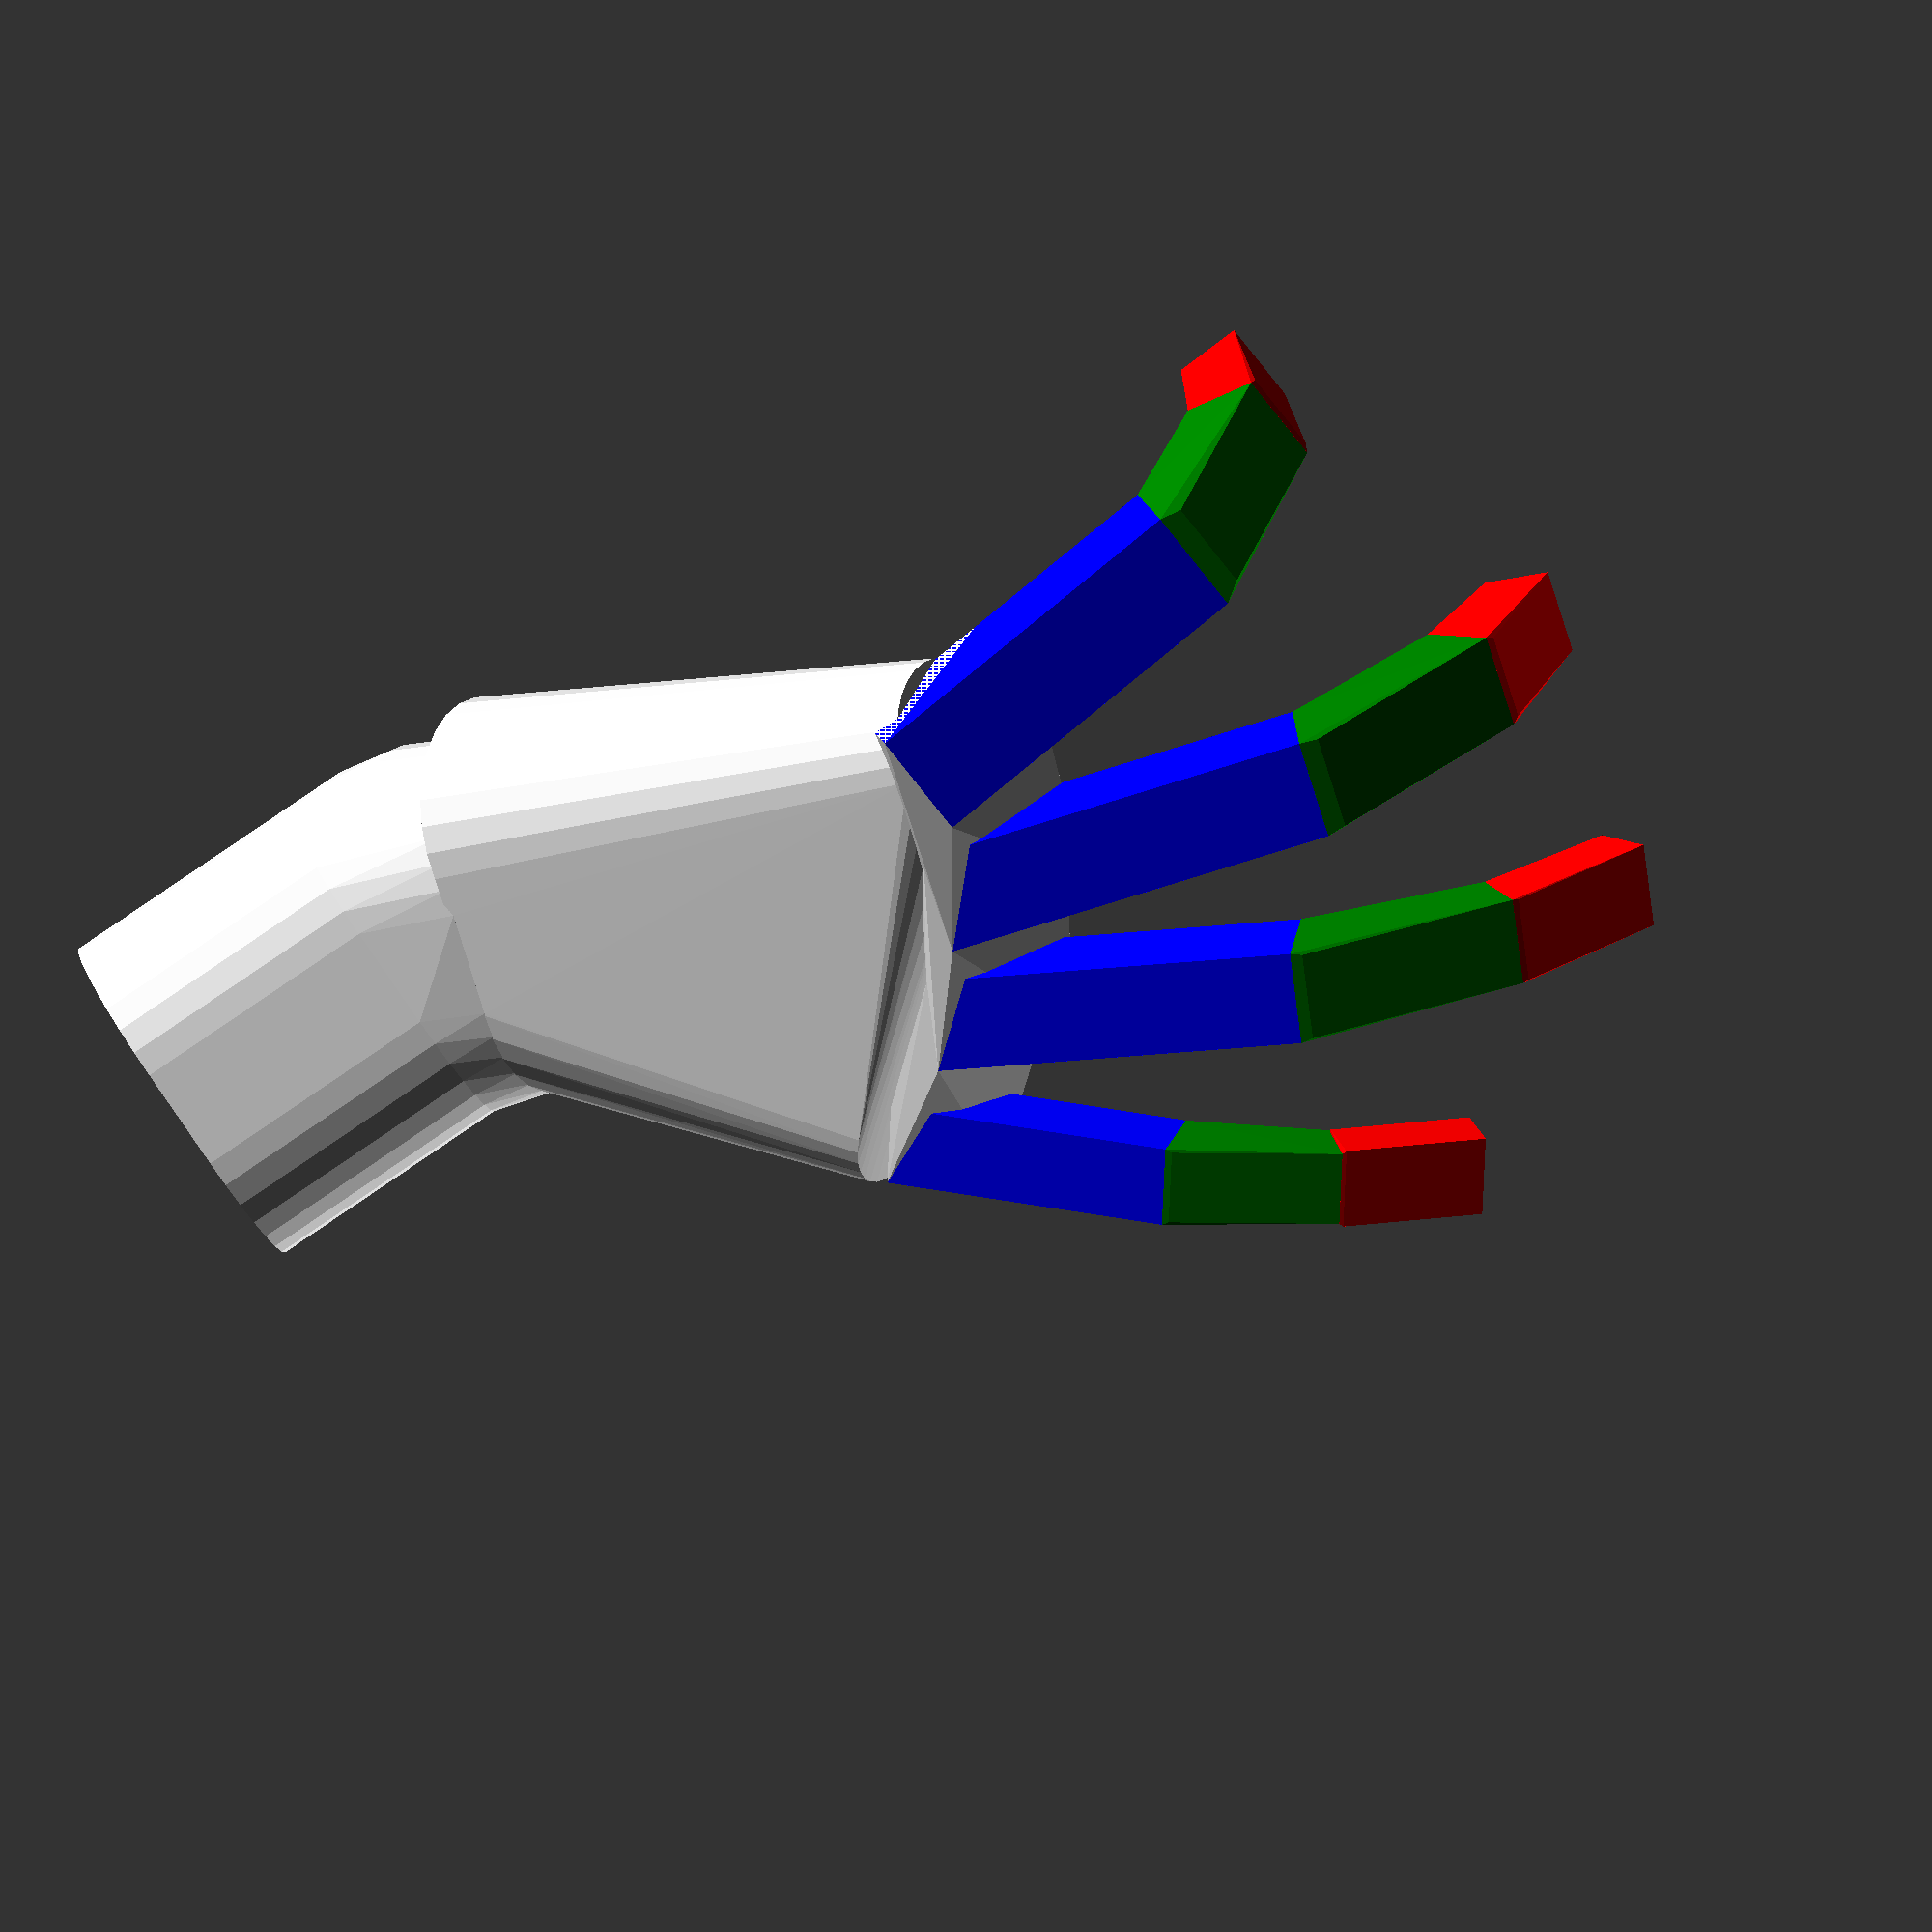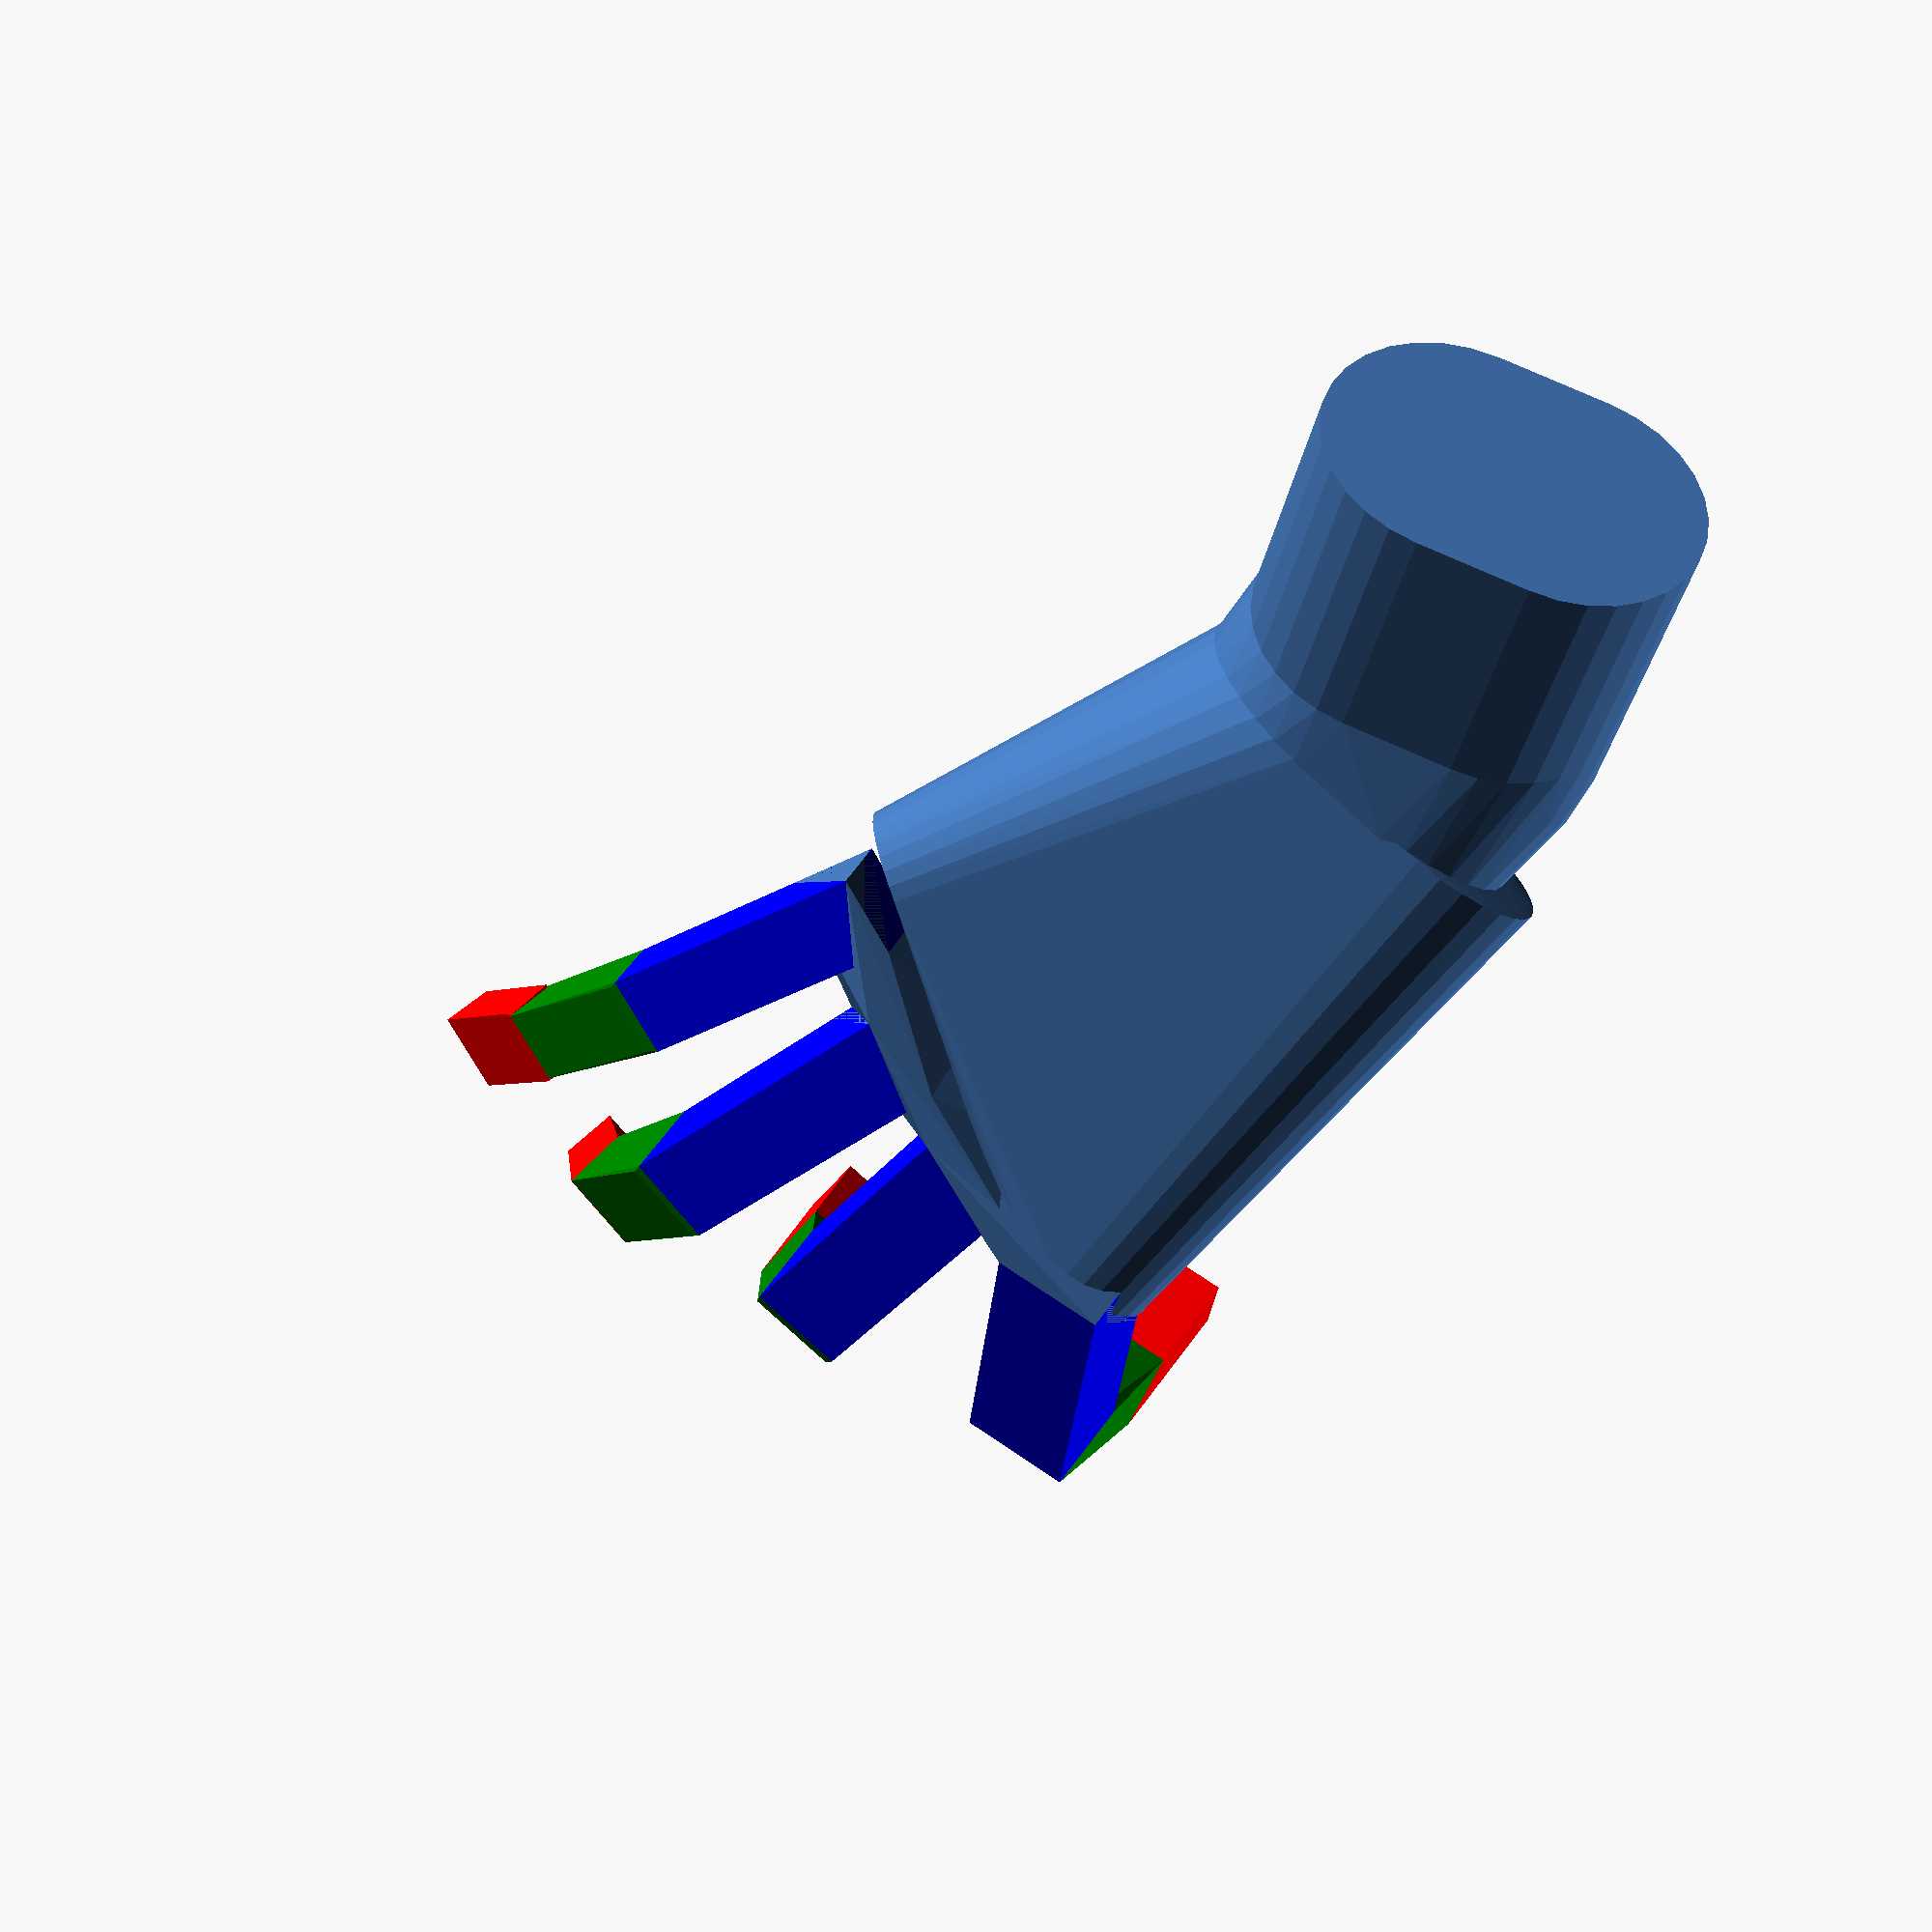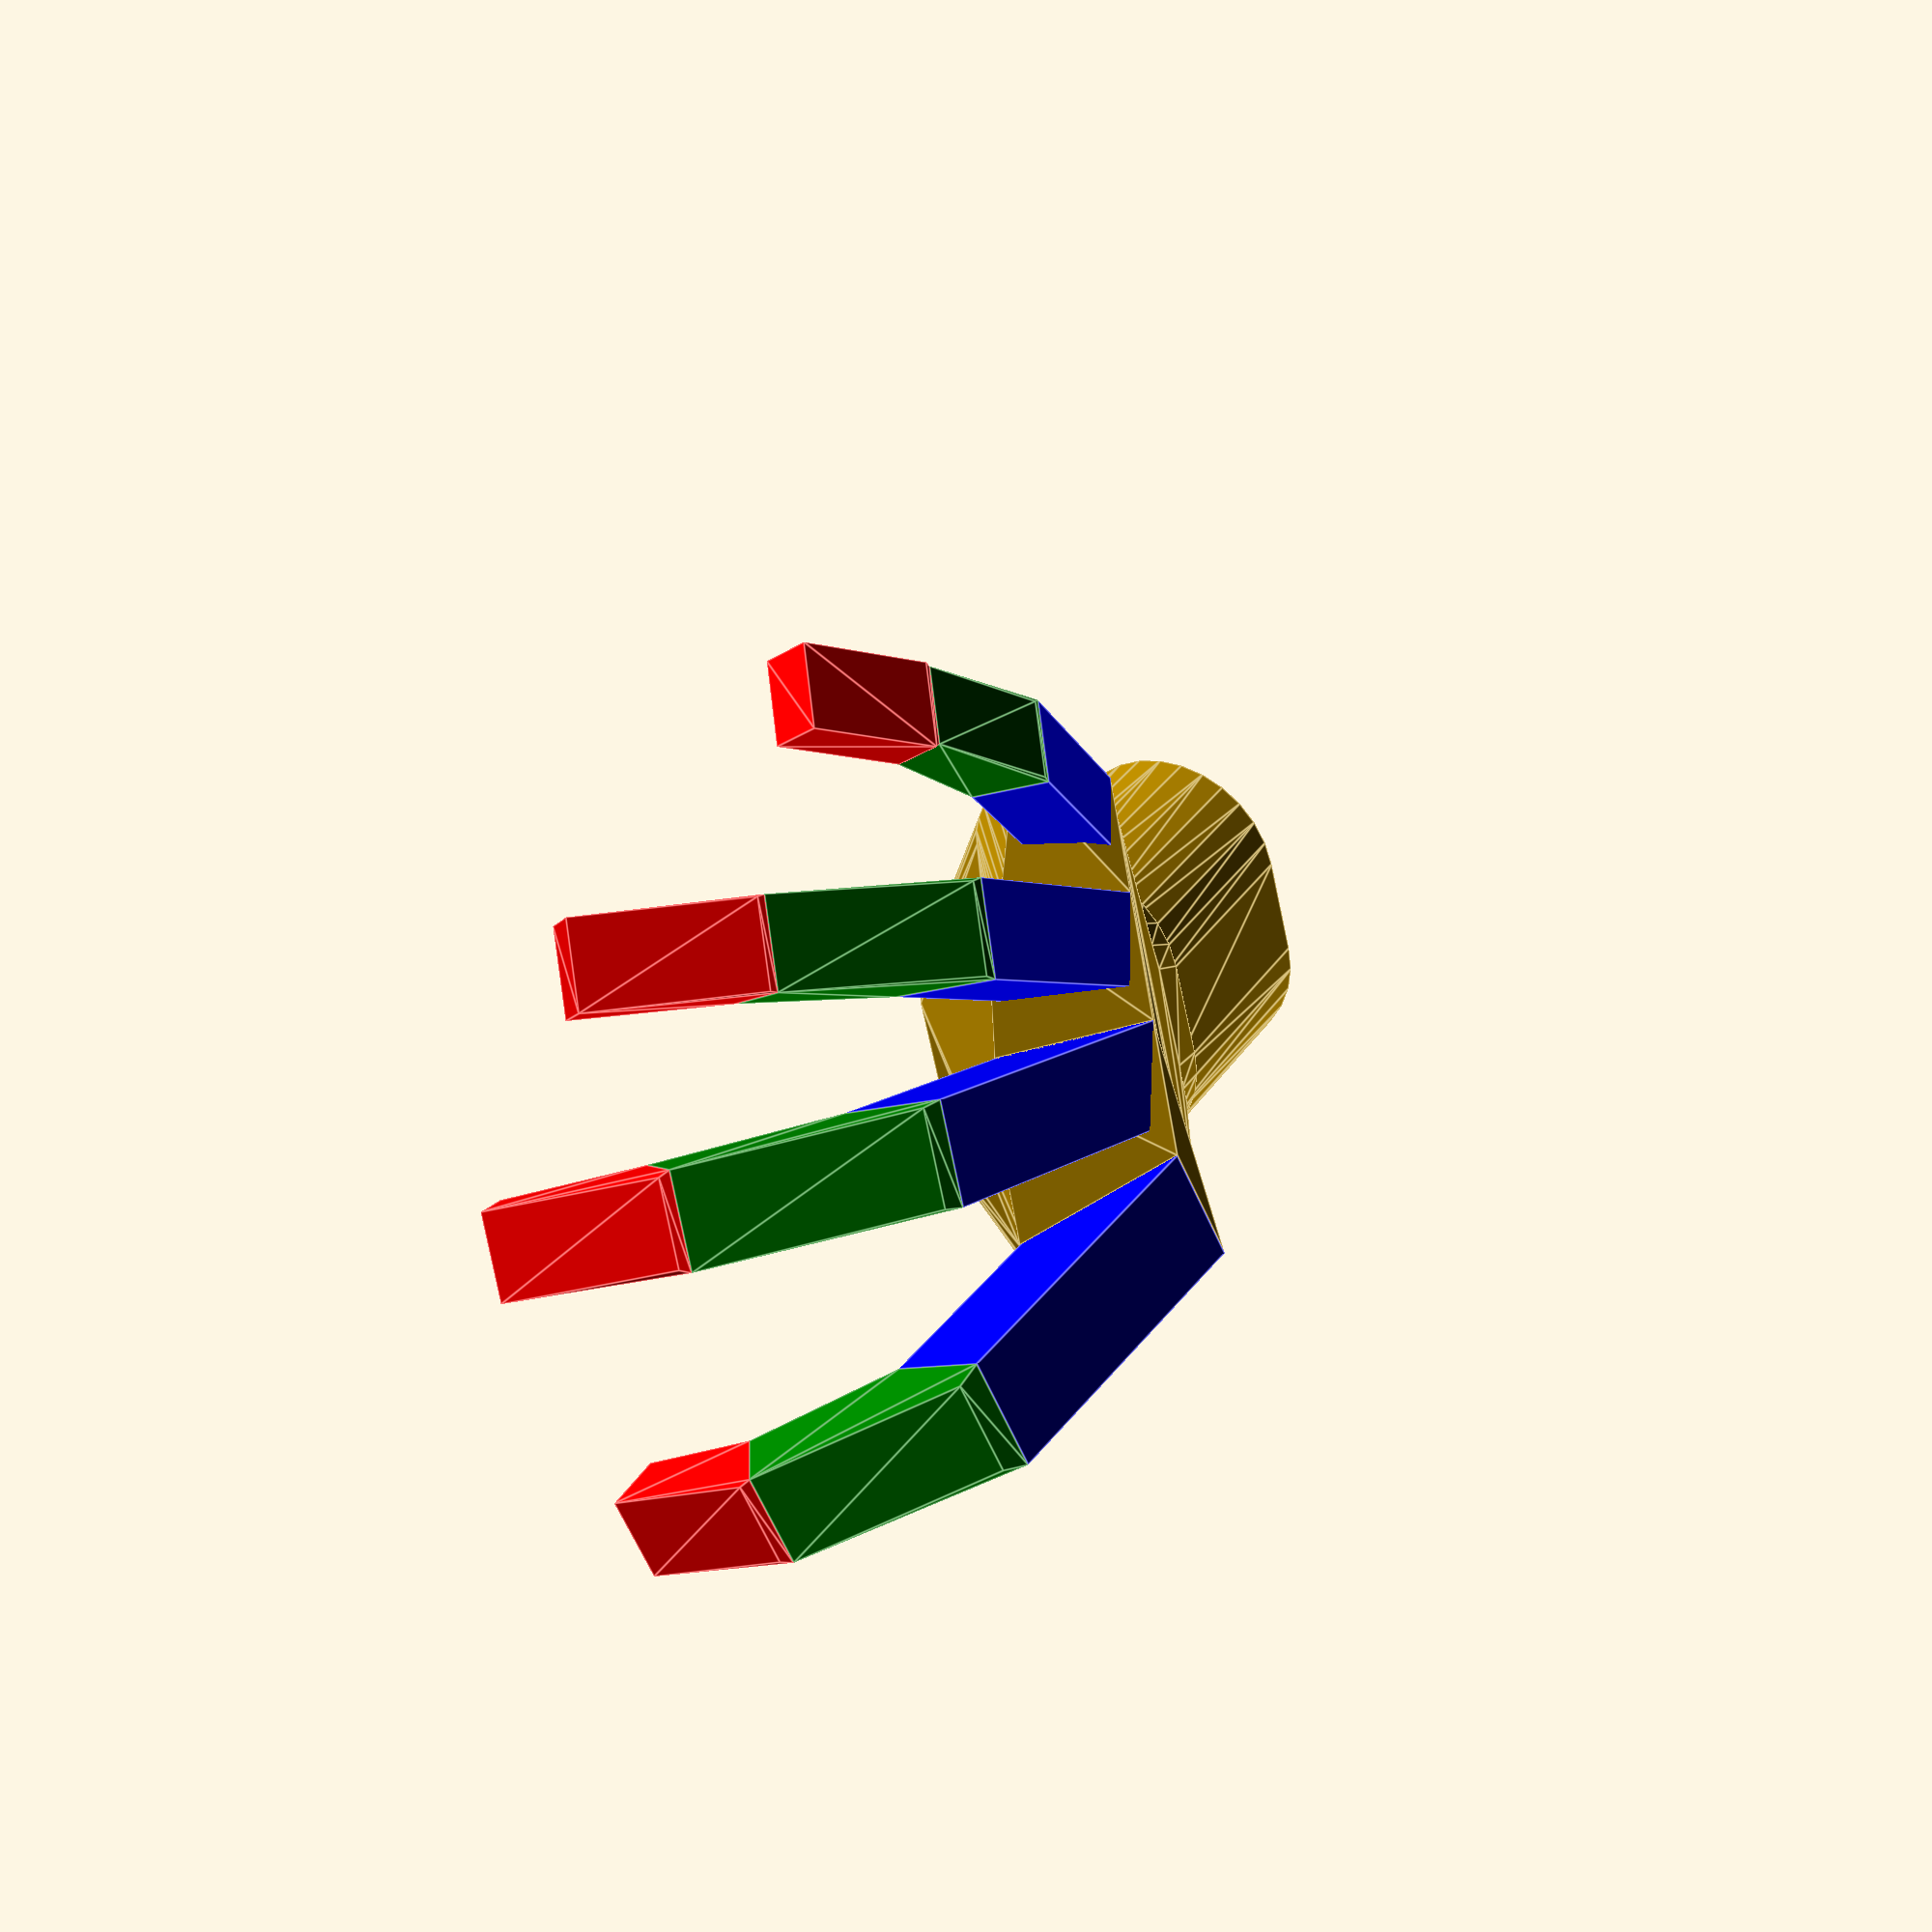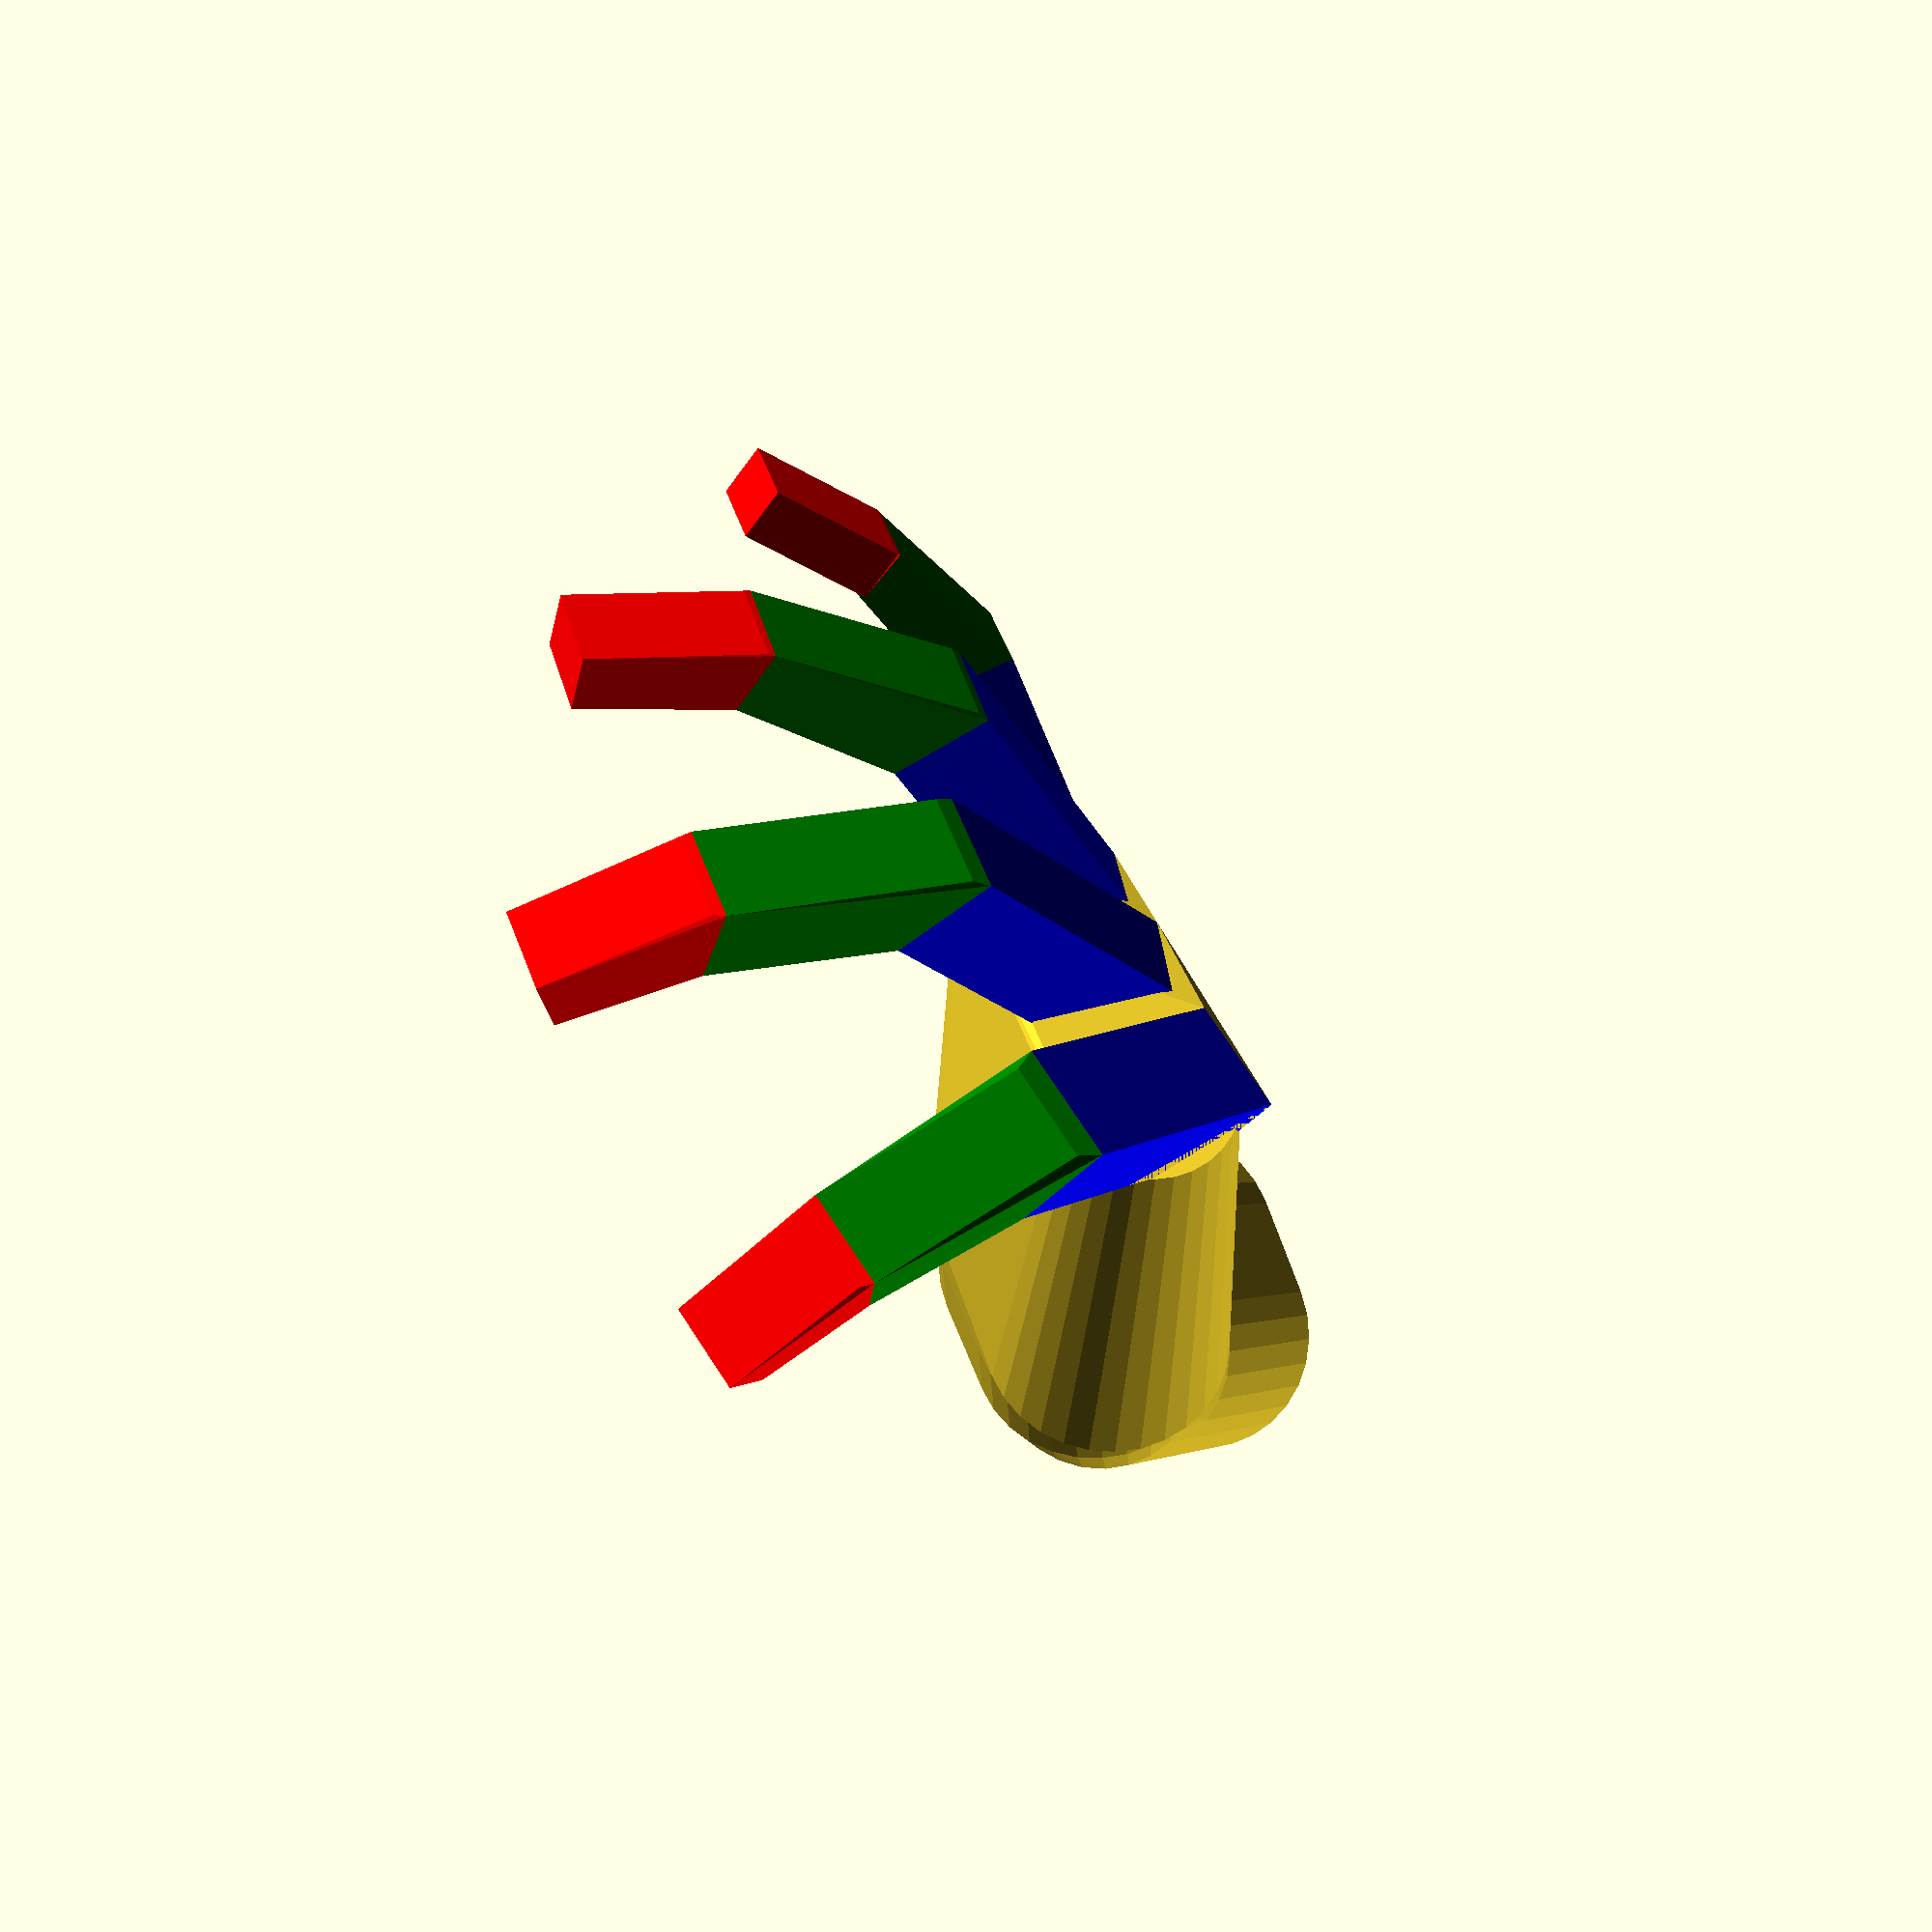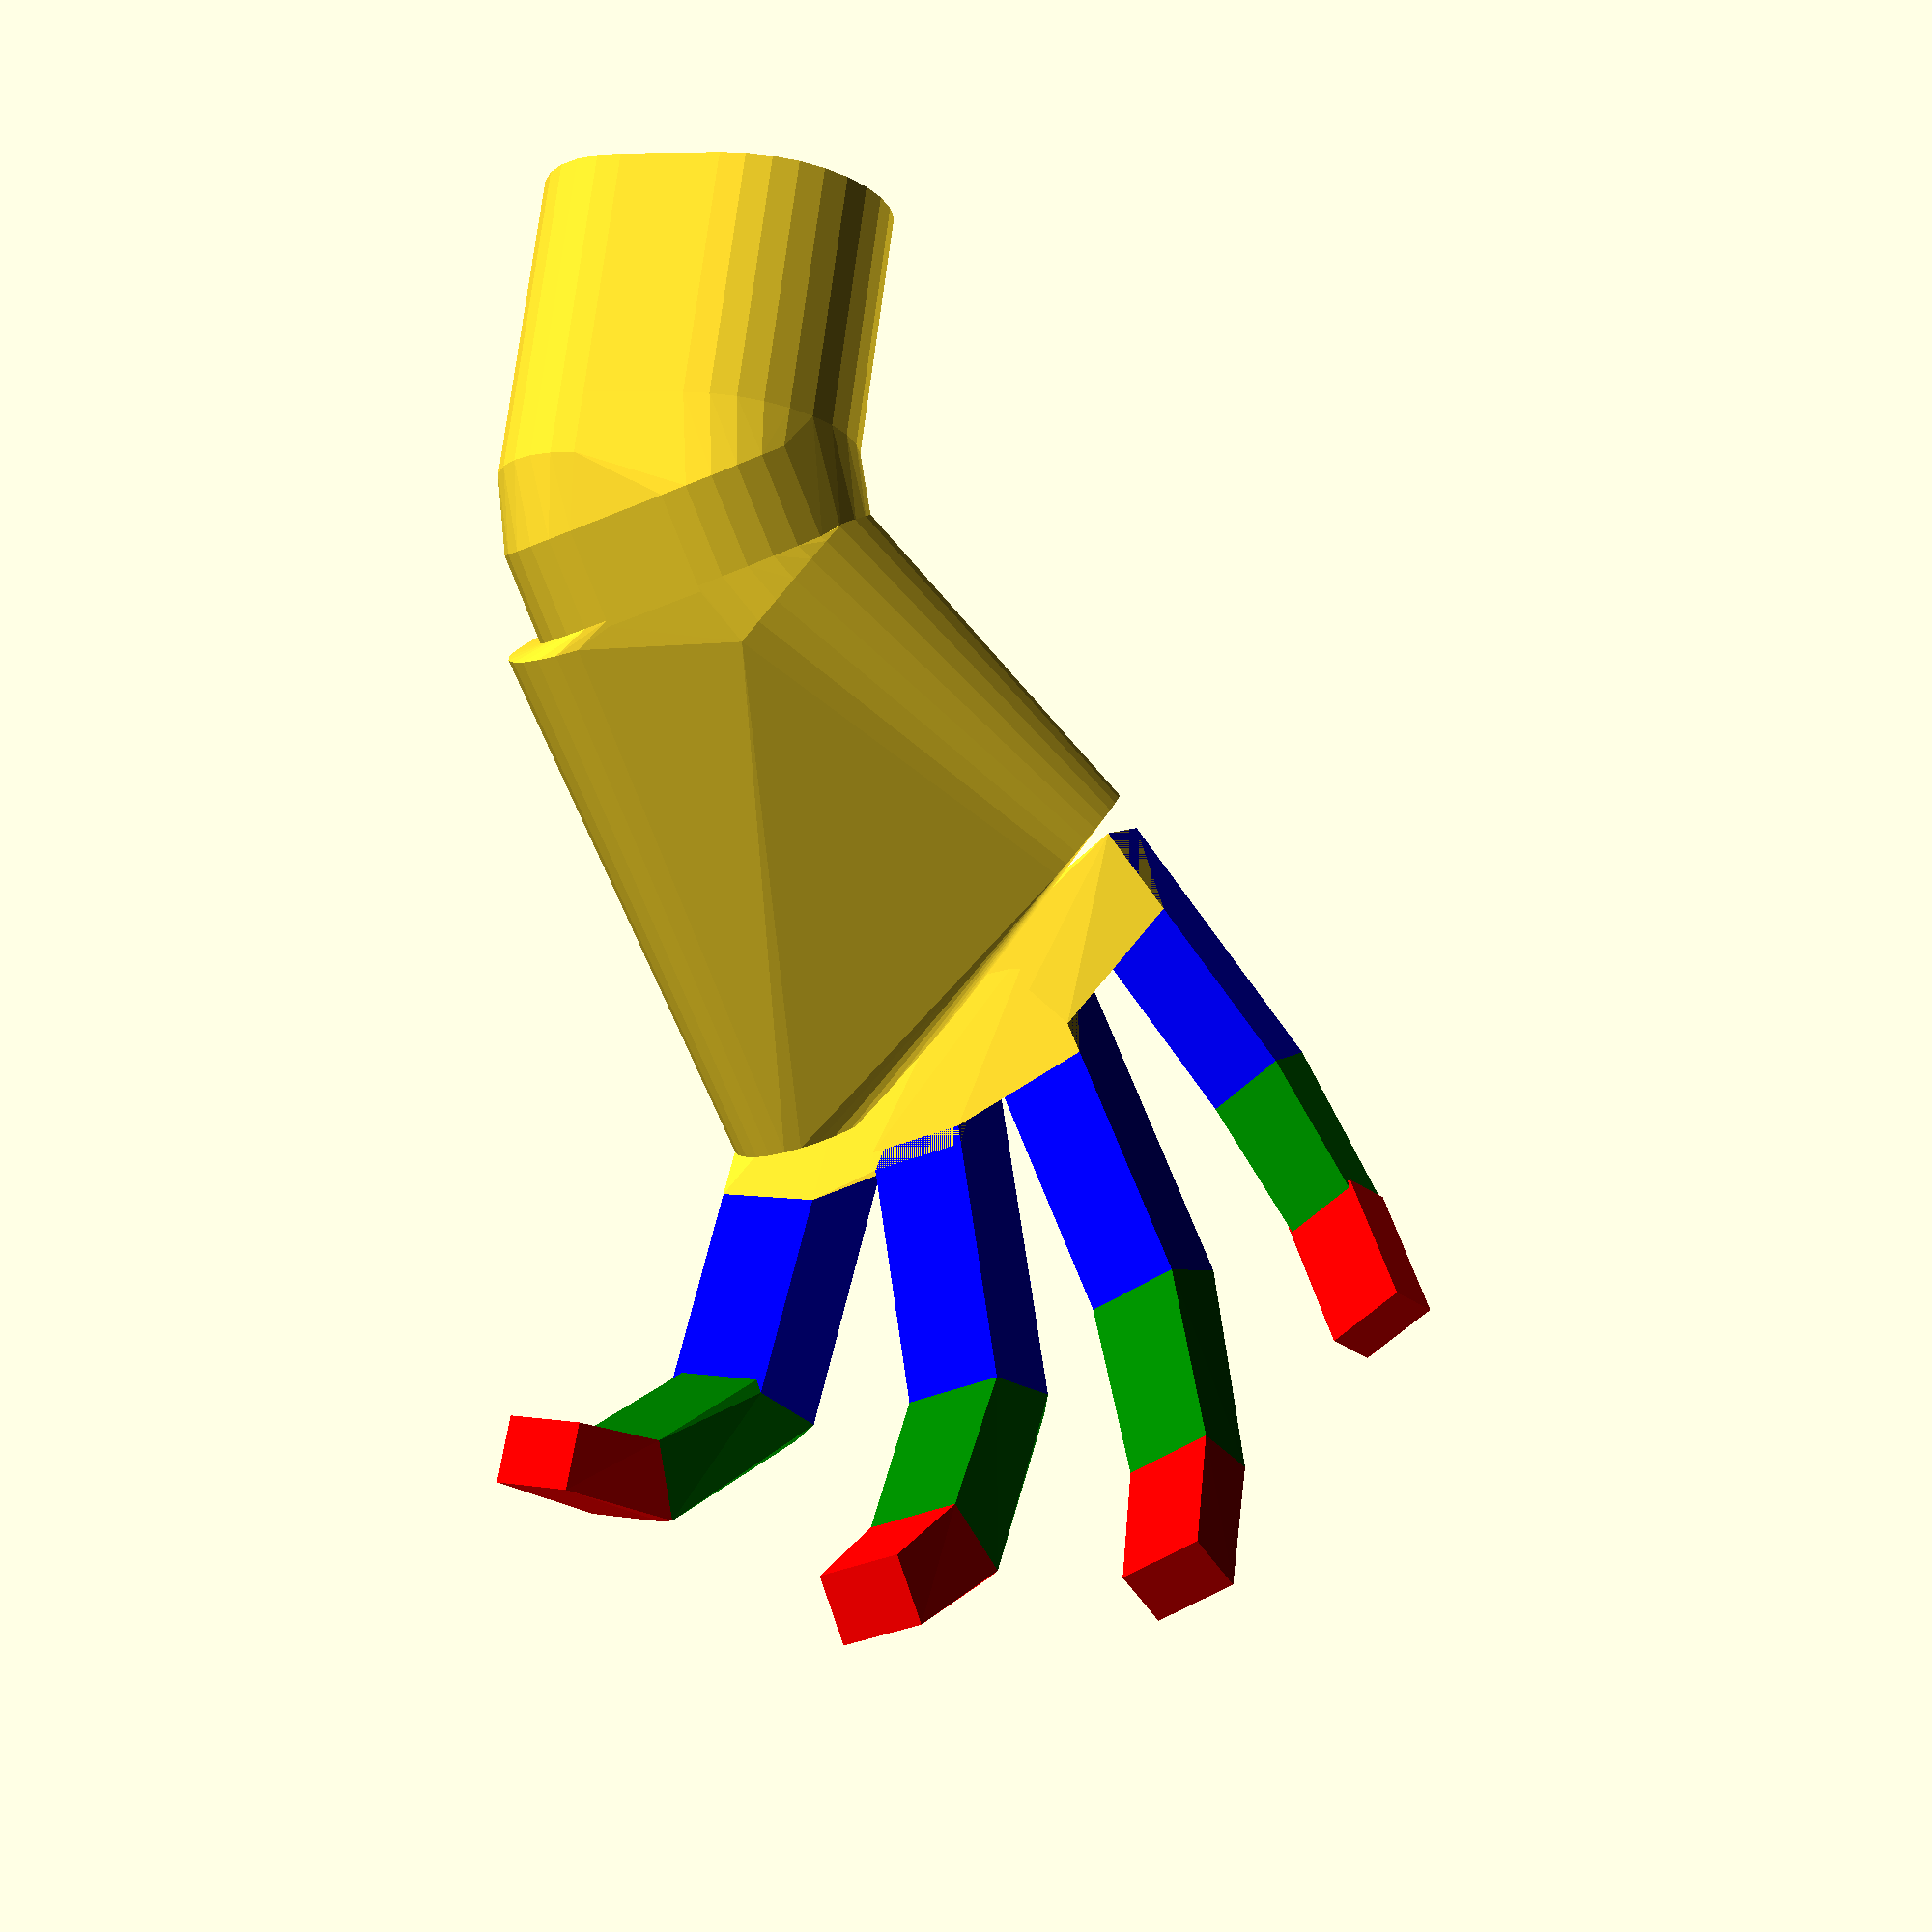
<openscad>
PINKY_FINGER = [[45, 13, 12],[27, 12, 9], [23, 13, 8.5]];
RING_FINGER = [[58, 15, 16],[36.5, 14, 11], [27.5, 13.5, 9.5]];
MIDDLE_FINGER = [[62, 16, 17],[38.3, 15, 14], [26.5, 13.5, 11]];
INDEX_FINGER = [[56, 18, 16],[34, 15, 13.5], [25, 13.5, 10.5]];

PINKY_POS = [77, -38.5, 0];
RING_POS = [91, -20, 0];
MIDDLE_POS = [99, 0, 0];
INDEX_POS = [105, 21.5, 0];

PINKY_ANGLES = [10, 20, 2/3 * 20, -20];
RING_ANGLES = [20, 30, 2/3 * 30, -10];
MIDDLE_ANGLES = [30, 40, 2/3 * 40, 0];
INDEX_ANGLES = [40, 50, 2/3 * 50, 20];

FINGER_BONE_POS = 2/3; // The vertical positions of the joints
WRIST_BONE_POS = [2/3, 2/5]; // horisontal / vertical

PINKY_INTERDIGITAL_FOLD = 15;
RING_INTERDIGITAL_FOLD = 20;
MIDDLE_INTERDIGITAL_FOLD = 23;

WRIST_WIDTH = 58;
PALM_LENGTH = 61;
OUTSIDE_KNUCKLE_THICKNESS = 23;
INSIDE_KNUCKLE_THICKNESS = 28;
PALM_BASE_THICKNESS = 41;
ARM_LENGTH = 50;


PROXIMATE = 0;
INTERMEDIATE = 1;
DISTAL = 2;

X_AXIS = [1, 0, 0];
Y_AXIS = [0, 1, 0];
Z_AXIS = [0, 0, 1];


module FingerSegment(length, width, thickness)
{
	cube([length, width, thickness]);
}

module TranslateAndBendTwo(prev, cur, angle)
{
	translate([0, (prev.y - cur.y) / 2, (prev.z - cur.z)])
	TranslateAndBendOne(cur, angle, 0)
	children();
}

module TranslateAndBendOne(cur, angle, side_angle)
{
	translate([0, 0, cur.z * FINGER_BONE_POS])
	rotate(a = angle, v = Y_AXIS)
	rotate(a = side_angle, v = Z_AXIS)
	translate([0, 0, -cur.z * FINGER_BONE_POS])
	children();
}

module Finger(sizes, angles)
{
	proximate_s = sizes[PROXIMATE];
	intermediate_s = sizes[INTERMEDIATE];
	distal_s = sizes[DISTAL];

	proximate_a = angles[PROXIMATE];
	intermediate_a = angles[INTERMEDIATE];
	distal_a = angles[DISTAL];
	side_a = angles[3];
	
	translate([0, -proximate_s.y / 2, -proximate_s.z]) 
	TranslateAndBendOne(proximate_s, proximate_a, side_a)
	{
		translate([proximate_s.x, 0, 0])
		{
			color("green")
			hull()
			{
				cube([0.01, proximate_s.y, proximate_s.z]);
				TranslateAndBendTwo(proximate_s, intermediate_s, intermediate_a)
				{
					//Intermediates
					cube(intermediate_s);
				}
			}

			TranslateAndBendTwo(proximate_s, intermediate_s, intermediate_a)
			{

				translate([intermediate_s.x, 0, 0])
				color("red")
				hull()
				{
					cube([0.01, intermediate_s.y, intermediate_s.z]);
					TranslateAndBendTwo(intermediate_s, distal_s, distal_a)
					{
						// Distals
						cube(distal_s);
					}
				}
			}
		 }
		// Proximates
		color("blue") cube(proximate_s);
	}
}

module InterdigitalFold(sizes, angles, fold)
{
	proximate_s = sizes[PROXIMATE];
	proximate_a = angles[PROXIMATE];
	side_a = angles[3];

	translate([0, -proximate_s.y / 2, -proximate_s.z]) 
	TranslateAndBendOne(proximate_s, proximate_a, side_a)
	{
		{
			translate([0, proximate_s.y, 0])
			rotate(90, X_AXIS)
			linear_extrude(height=proximate_s.y)
			polygon([[0, 0], [fold, 0], [0, proximate_s.z]]);

			//translate([0, proximate_s.y, 0])
			//rotate(90, X_AXIS)
			//polygon([[0, 0], [10, 0], [0, proximate_s.z]]);
		}
	}
}

module Fingers()
{
	translate(PINKY_POS) Finger(PINKY_FINGER, PINKY_ANGLES);
	translate(RING_POS) Finger(RING_FINGER, RING_ANGLES);
	translate(MIDDLE_POS) Finger(MIDDLE_FINGER, MIDDLE_ANGLES);
	translate(INDEX_POS) Finger(INDEX_FINGER, INDEX_ANGLES);

	hull()
	{
		translate(PINKY_POS) InterdigitalFold(PINKY_FINGER, PINKY_ANGLES, PINKY_INTERDIGITAL_FOLD);
		translate(RING_POS) InterdigitalFold(RING_FINGER, RING_ANGLES, PINKY_INTERDIGITAL_FOLD);
	}
	hull()
	{
		translate(RING_POS) InterdigitalFold(RING_FINGER, RING_ANGLES, RING_INTERDIGITAL_FOLD);
		translate(MIDDLE_POS) InterdigitalFold(MIDDLE_FINGER, MIDDLE_ANGLES, RING_INTERDIGITAL_FOLD);
	}
	hull()
	{
		translate(MIDDLE_POS) InterdigitalFold(MIDDLE_FINGER, MIDDLE_ANGLES, MIDDLE_INTERDIGITAL_FOLD);
		translate(INDEX_POS) InterdigitalFold(INDEX_FINGER, INDEX_ANGLES, MIDDLE_INTERDIGITAL_FOLD);
	}
}

function CylinderAngle(h, r1, r2) = 
	let(y=abs(r1-r2))
	atan(y / h);

module WristSide(length)
{
	wrist_cylinder_radius = PALM_BASE_THICKNESS / 2;
	translate([0, WRIST_WIDTH / 2 - wrist_cylinder_radius, - wrist_cylinder_radius + PINKY_POS.z])
	rotate(a = 90, v = Y_AXIS)
	cylinder(length, r1 = wrist_cylinder_radius, r2 = wrist_cylinder_radius);
}

module Palm()
{
	wrist_length = PINKY_POS.x - PALM_LENGTH;
	hull()
	{
		outside = [PALM_LENGTH, PALM_BASE_THICKNESS / 2, OUTSIDE_KNUCKLE_THICKNESS / 2];
		outside_cylinder_angle = CylinderAngle(outside[0], outside[1], outside[2]);
		outside_pos = abs(PINKY_POS.y - outside[2]);
		wrist_half_width = WRIST_WIDTH / 2;
		diff = outside_pos - wrist_half_width;
		outside_angle = atan(diff / outside[0]);
		
		translate([PINKY_POS.x, PINKY_POS.y, -outside[1]])
		rotate(a = -outside_cylinder_angle - outside_angle, v = Z_AXIS)
		translate(-[outside[0], 0, 0])
		rotate(a = 90 - outside_cylinder_angle, v = Y_AXIS)
		cylinder(outside[0], outside[1], outside[2]);

		inside = [PALM_LENGTH + INDEX_POS.x - PINKY_POS.x, PALM_BASE_THICKNESS / 2, INSIDE_KNUCKLE_THICKNESS / 2];
		inside_cylinder_angle = CylinderAngle(inside[0], inside[1], inside[2]);

		translate([INDEX_POS.x, INDEX_POS.y, -inside[1]])
		rotate(a = inside_cylinder_angle, v = Z_AXIS)
		translate(-[inside[0], 0, 0])
		rotate(a = 90 - inside_cylinder_angle, v = Y_AXIS)
		cylinder(inside[0], inside[1], inside[2]);

		overlap = 1;
		translate([wrist_length - overlap, 0 , 0])
		WristSide(overlap);
		
		translate([wrist_length - overlap, 0 , 0])
		mirror(Y_AXIS)
		WristSide(overlap);
	}
}

module Wrist()
{
	wrist_length = PINKY_POS.x - PALM_LENGTH;
	hull()
	{
		WristSide(wrist_length);
		
		mirror(Y_AXIS)
		WristSide(wrist_length);
	}
}

module Arm(length)
{
	hull()
	{
		mirror(X_AXIS)
		WristSide(length);

		mirror(Y_AXIS)
		mirror(X_AXIS)
		WristSide(length);
	}
}

module RotateWrist(extension, deviation)
{
	half_wrist = WRIST_WIDTH / 2;
	bone_pos = [0, -WRIST_WIDTH * WRIST_BONE_POS.x + half_wrist, PALM_BASE_THICKNESS * WRIST_BONE_POS.y];
	translate(-bone_pos)
	rotate(extension, Y_AXIS)
	rotate(deviation, Z_AXIS)
	translate(bone_pos)
	children();
}

module Hand(extension, deviation)
{
	RotateWrist(extension, deviation)
	{
		Fingers();
		Palm();
	}

	hull()
	{
		RotateWrist(extension, deviation)
		{
			Wrist();
		}
		Arm(10);
	}

	Arm(ARM_LENGTH);
}

Hand(-30, -20);

</openscad>
<views>
elev=351.6 azim=325.6 roll=0.9 proj=o view=wireframe
elev=131.1 azim=282.1 roll=159.4 proj=p view=solid
elev=356.6 azim=155.6 roll=300.5 proj=p view=edges
elev=47.0 azim=138.9 roll=302.2 proj=p view=solid
elev=15.8 azim=82.1 roll=199.1 proj=p view=wireframe
</views>
